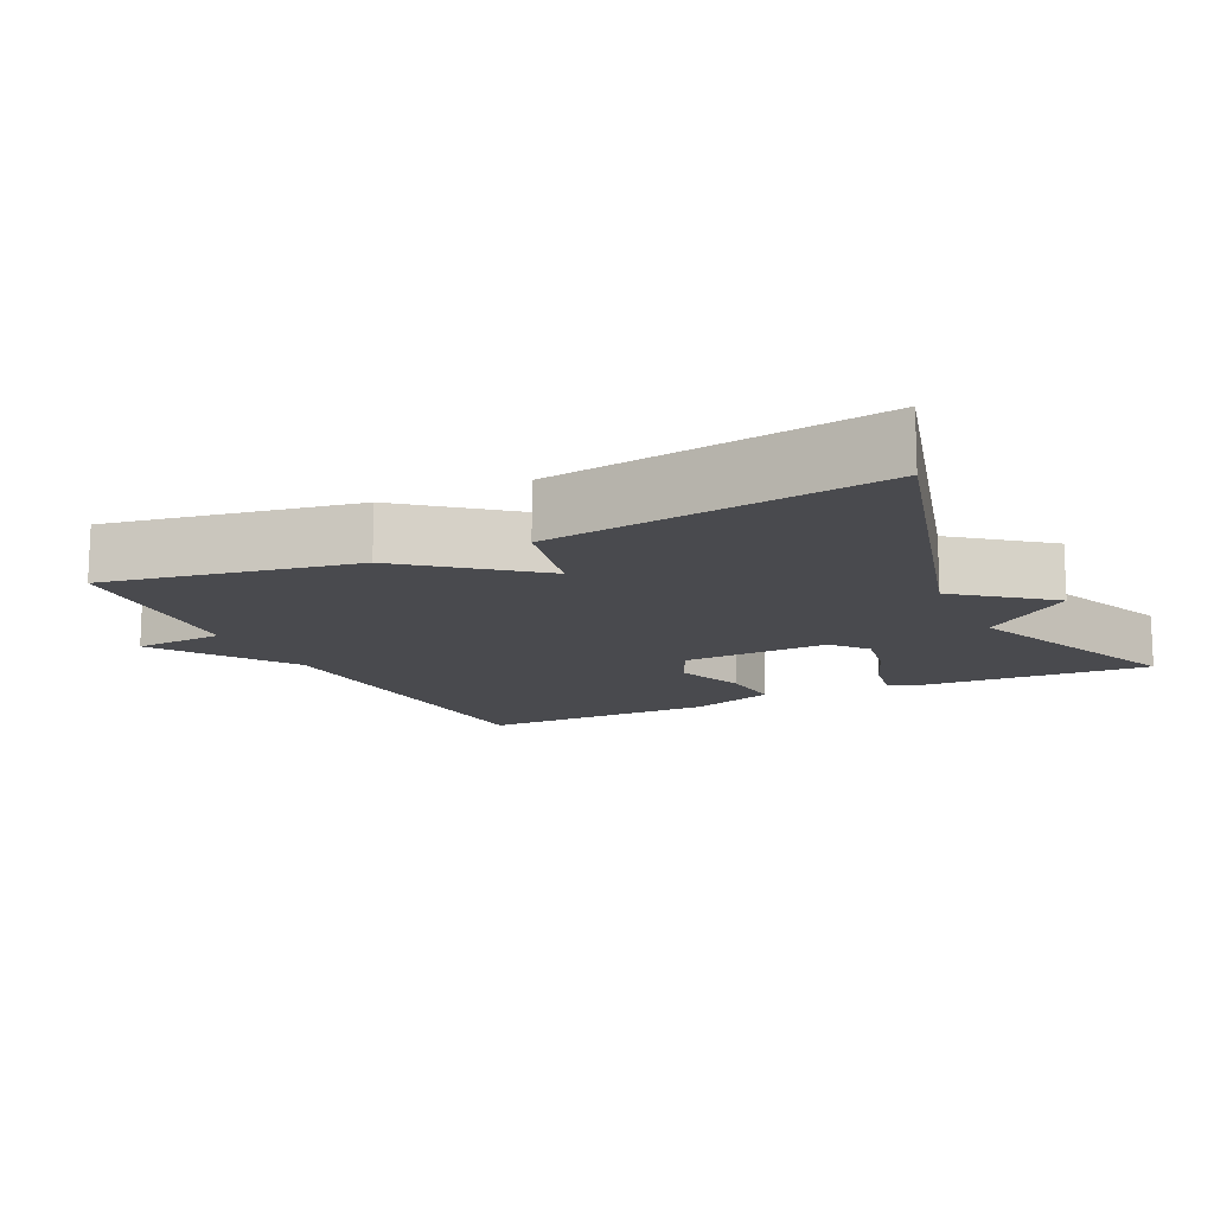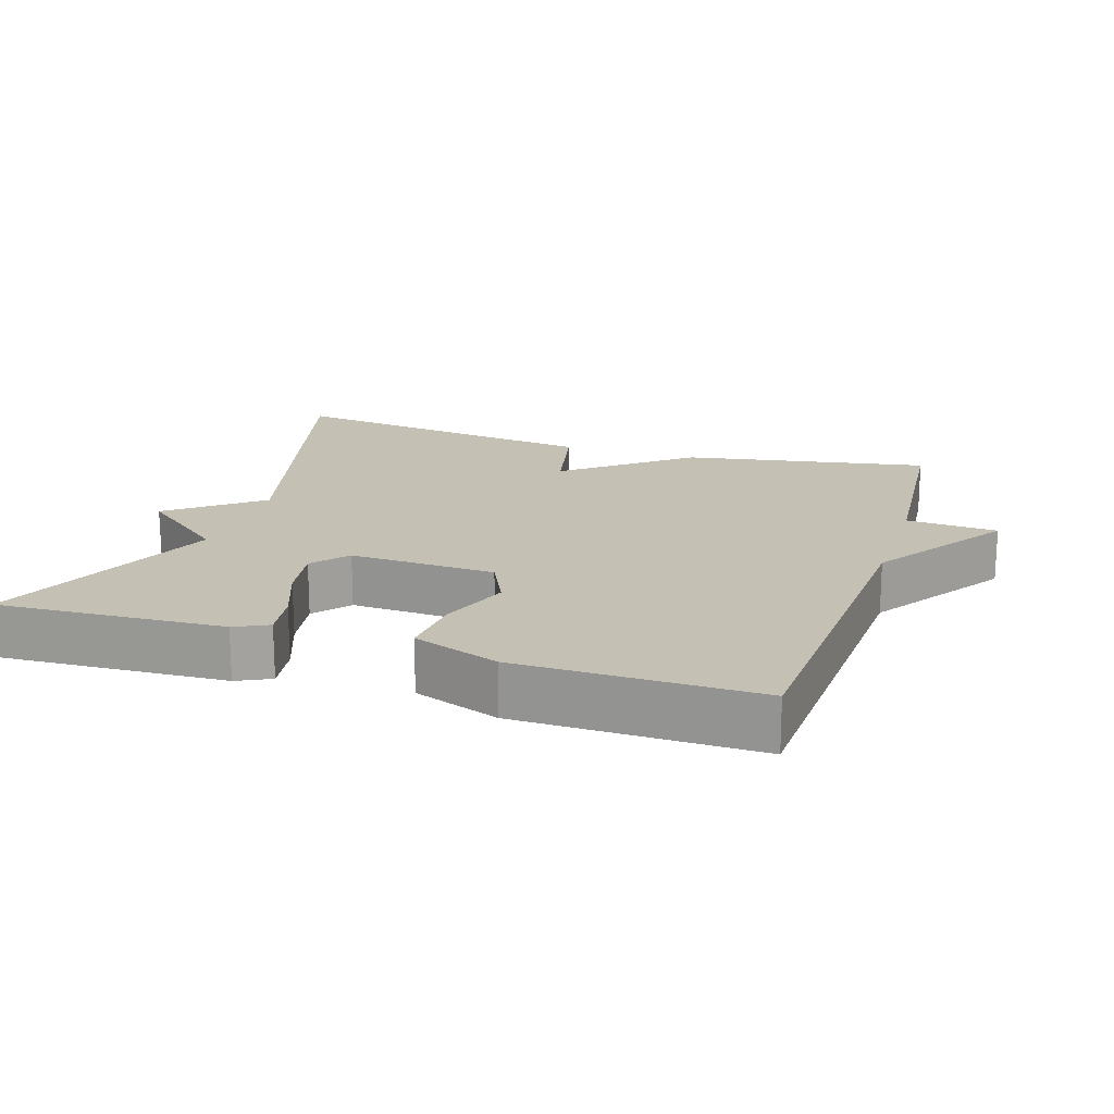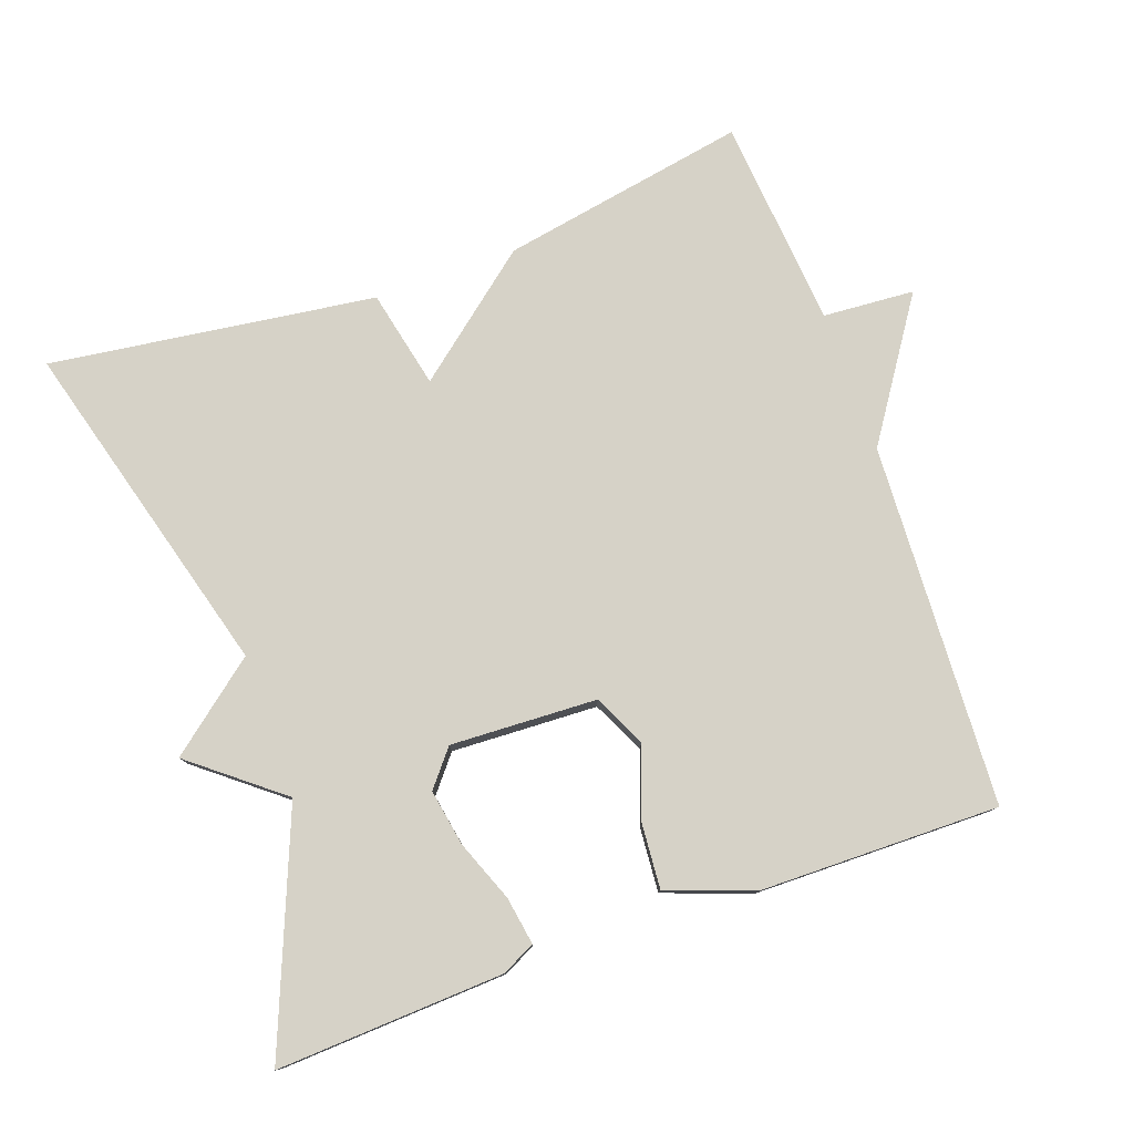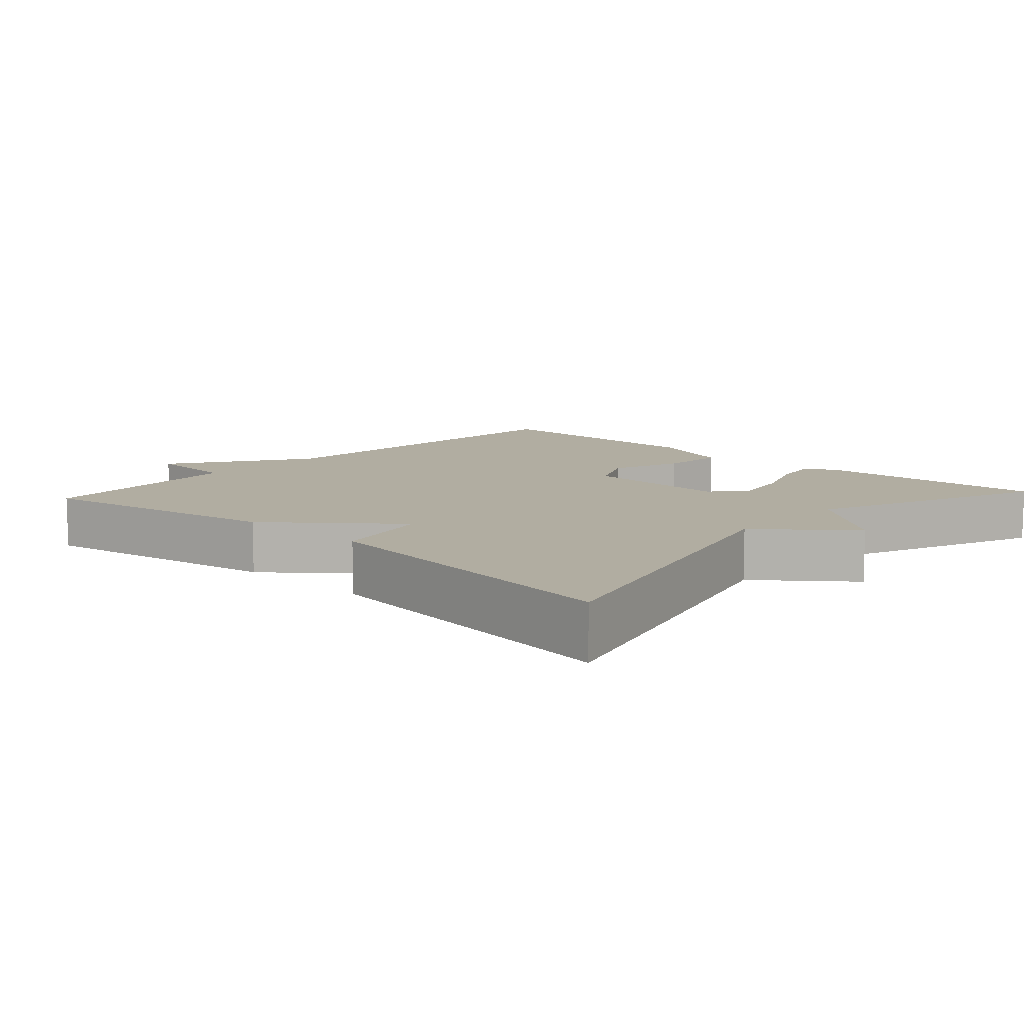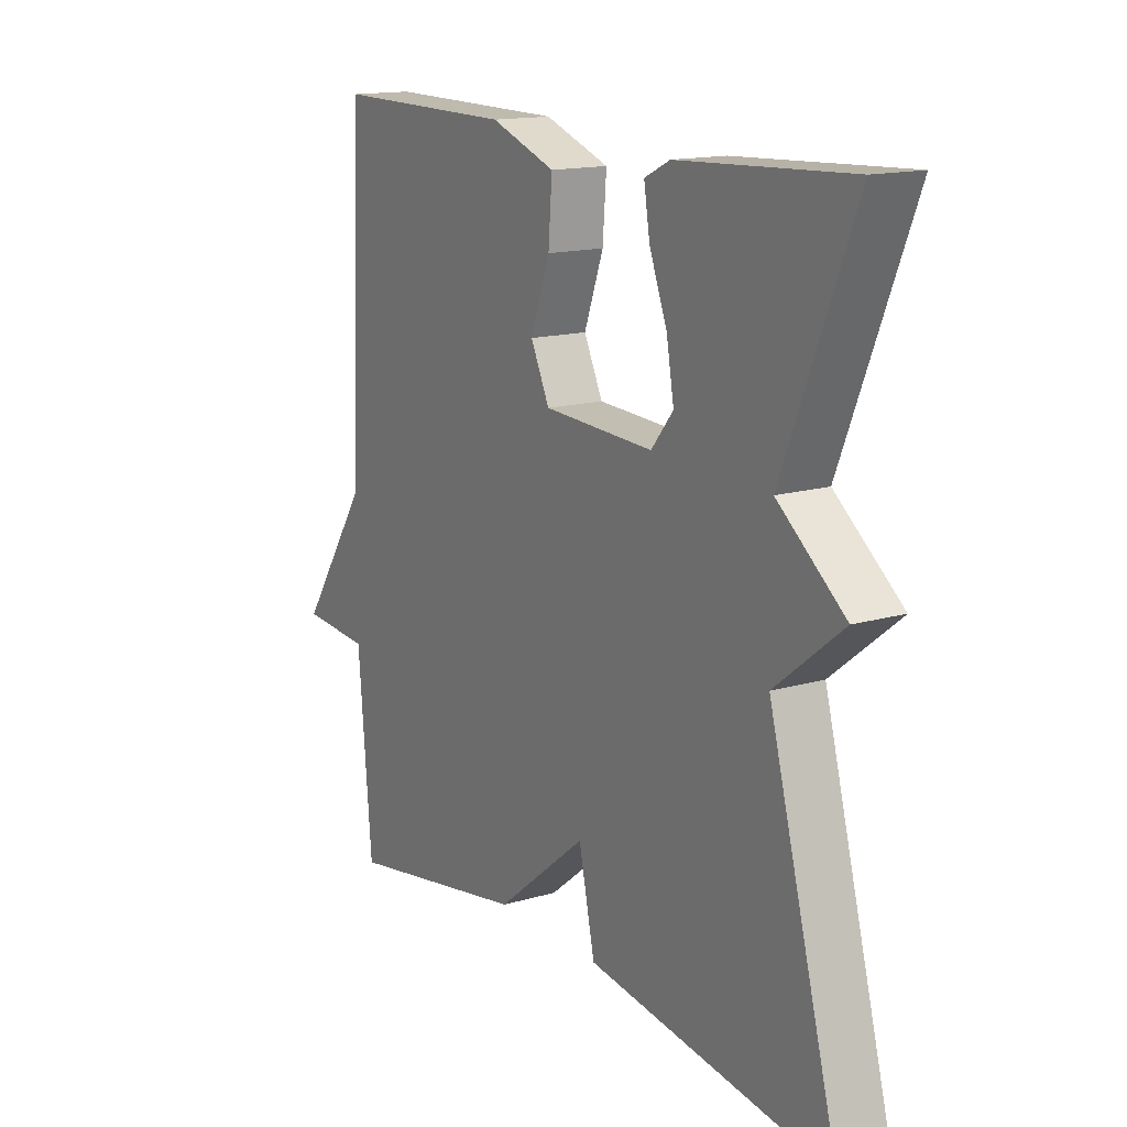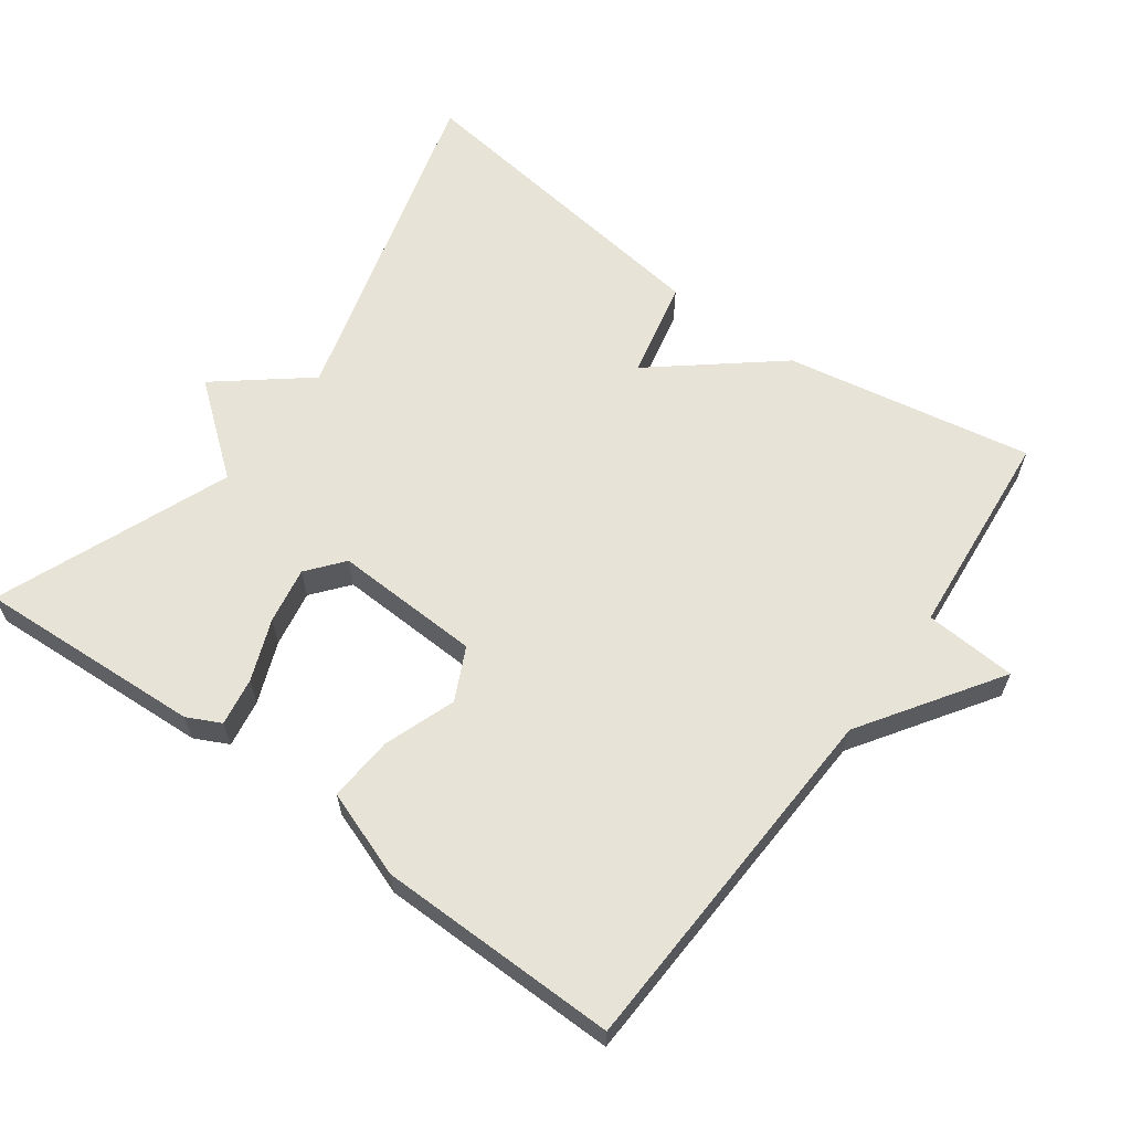
<metadata>
{"format":"obj","ext":"obj","renderer":"f3d","projection":"perspective","resolution":1024,"background":"white","views":[{"elev":-13.4,"azim":-154.2,"up":"+Y"},{"elev":18.0,"azim":17.9,"up":"+Y"},{"elev":78.5,"azim":-19.7,"up":"+Y"},{"elev":10.3,"azim":-137.4,"up":"+Y"},{"elev":15.1,"azim":-121.8,"up":"+Z"},{"elev":62.3,"azim":35.9,"up":"+Y"}]}
</metadata>
<code>
v 0.5 0.07 -0.5
v 0.155 0.07 -0.438
v -0.015 0.07 -0.3
v -0.045 0.07 -0.438
v -0.5 0.07 -0.5
v -0.369 0.07 -0.024
v -0.494 0.07 0.076
v -0.369 0.07 0.176
v -0.5 0.07 0.5
v -0.183 0.07 0.484
v -0.136 0.07 0.461
v -0.147 0.07 0.394
v -0.18 0.07 0.309
v -0.194 0.07 0.23
v -0.153 0.07 0.18
v 0.052 0.07 0.189
v 0.087 0.07 0.262
v 0.051 0.07 0.361
v 0.044 0.07 0.452
v 0.165 0.07 0.496
v 0.5 0.07 0.5
v 0.525 0.07 -0.006
v 0.653 0.07 -0.197
v 0.525 0.07 -0.206
v 0.5 0 -0.5
v 0.155 0 -0.438
v -0.015 0 -0.3
v -0.045 0 -0.438
v -0.5 0 -0.5
v -0.369 0 -0.024
v -0.494 0 0.076
v -0.369 0 0.176
v -0.5 0 0.5
v -0.183 0 0.484
v -0.136 0 0.461
v -0.147 0 0.394
v -0.18 0 0.309
v -0.194 0 0.23
v -0.153 0 0.18
v 0.052 0 0.189
v 0.087 0 0.262
v 0.051 0 0.361
v 0.044 0 0.452
v 0.165 0 0.496
v 0.5 0 0.5
v 0.525 0 -0.006
v 0.653 0 -0.197
v 0.525 0 -0.206
f 22 23 24
f 22 24 1
f 21 22 1
f 20 21 1
f 19 20 1
f 18 19 1
f 17 18 1
f 1 2 3
f 17 1 3
f 16 17 3
f 4 5 6
f 3 4 6
f 16 3 6
f 15 16 6
f 6 7 8
f 15 6 8
f 14 15 8
f 8 9 10
f 14 8 10
f 13 14 10
f 10 11 12 13
f 48 47 46
f 25 48 46
f 25 46 45
f 25 45 44
f 25 44 43
f 25 43 42
f 25 42 41
f 27 26 25
f 27 25 41
f 27 41 40
f 30 29 28
f 30 28 27
f 30 27 40
f 30 40 39
f 32 31 30
f 32 30 39
f 32 39 38
f 34 33 32
f 34 32 38
f 34 38 37
f 37 36 35 34
f 1 25 26 2
f 2 26 27 3
f 3 27 28 4
f 4 28 29 5
f 5 29 30 6
f 6 30 31 7
f 7 31 32 8
f 8 32 33 9
f 9 33 34 10
f 10 34 35 11
f 11 35 36 12
f 12 36 37 13
f 13 37 38 14
f 14 38 39 15
f 15 39 40 16
f 16 40 41 17
f 17 41 42 18
f 18 42 43 19
f 19 43 44 20
f 20 44 45 21
f 21 45 46 22
f 22 46 47 23
f 23 47 48 24
f 24 48 25 1

</code>
